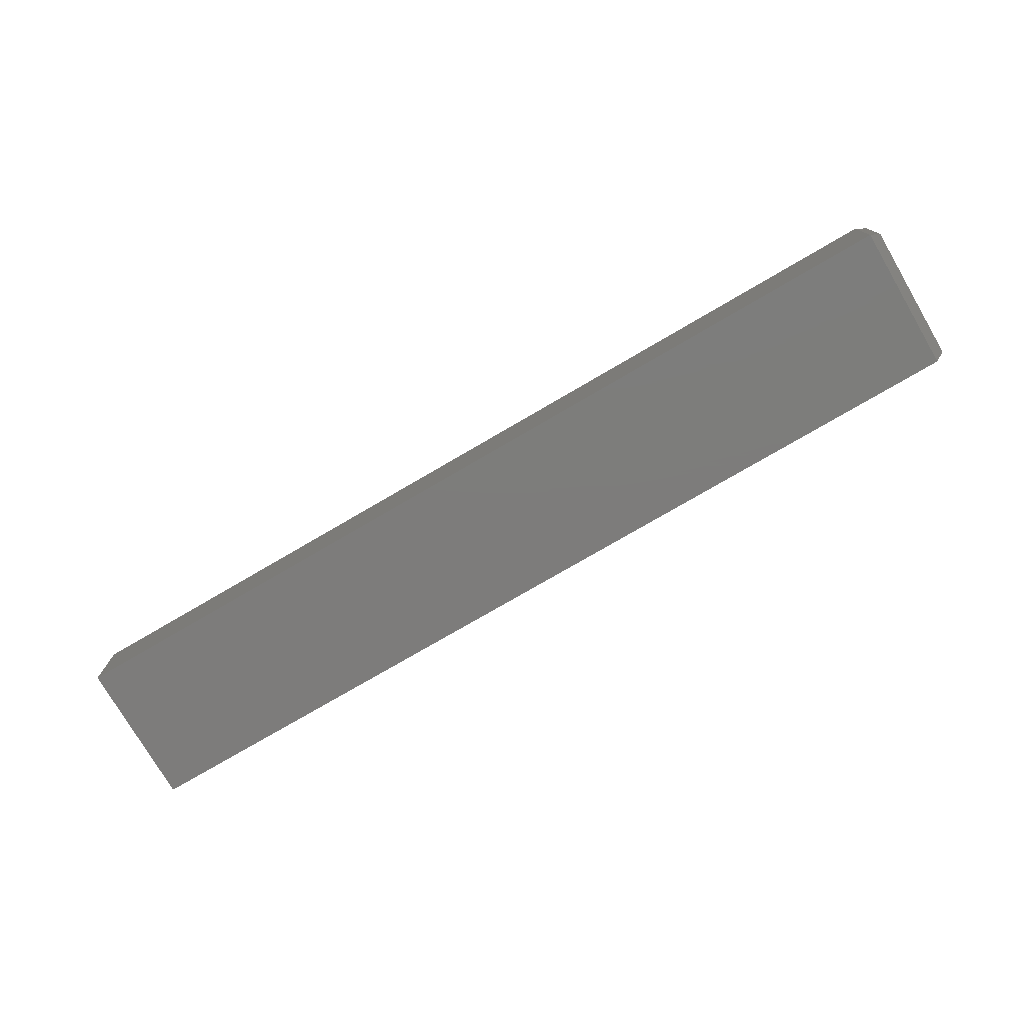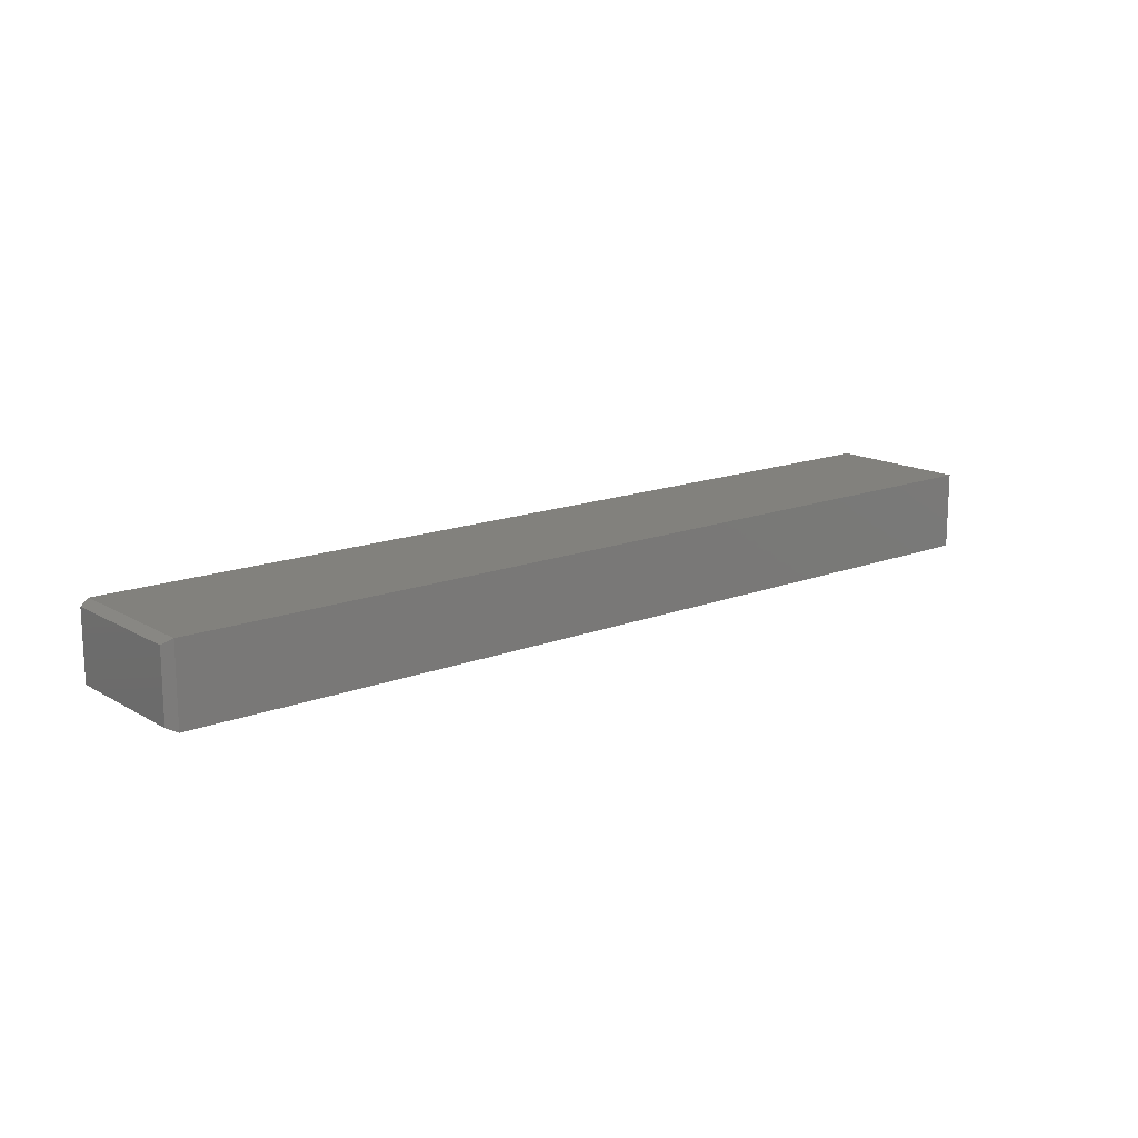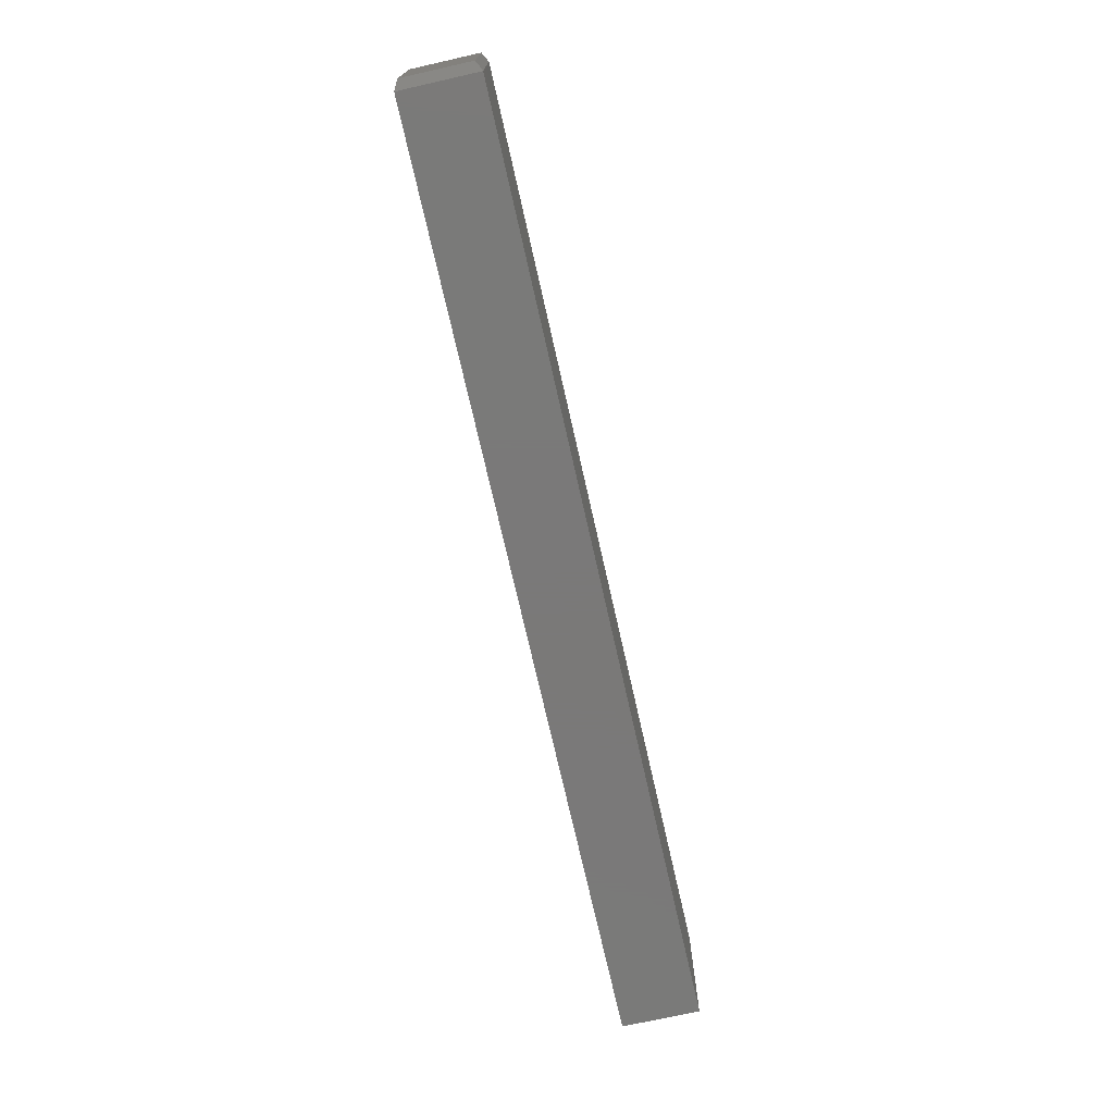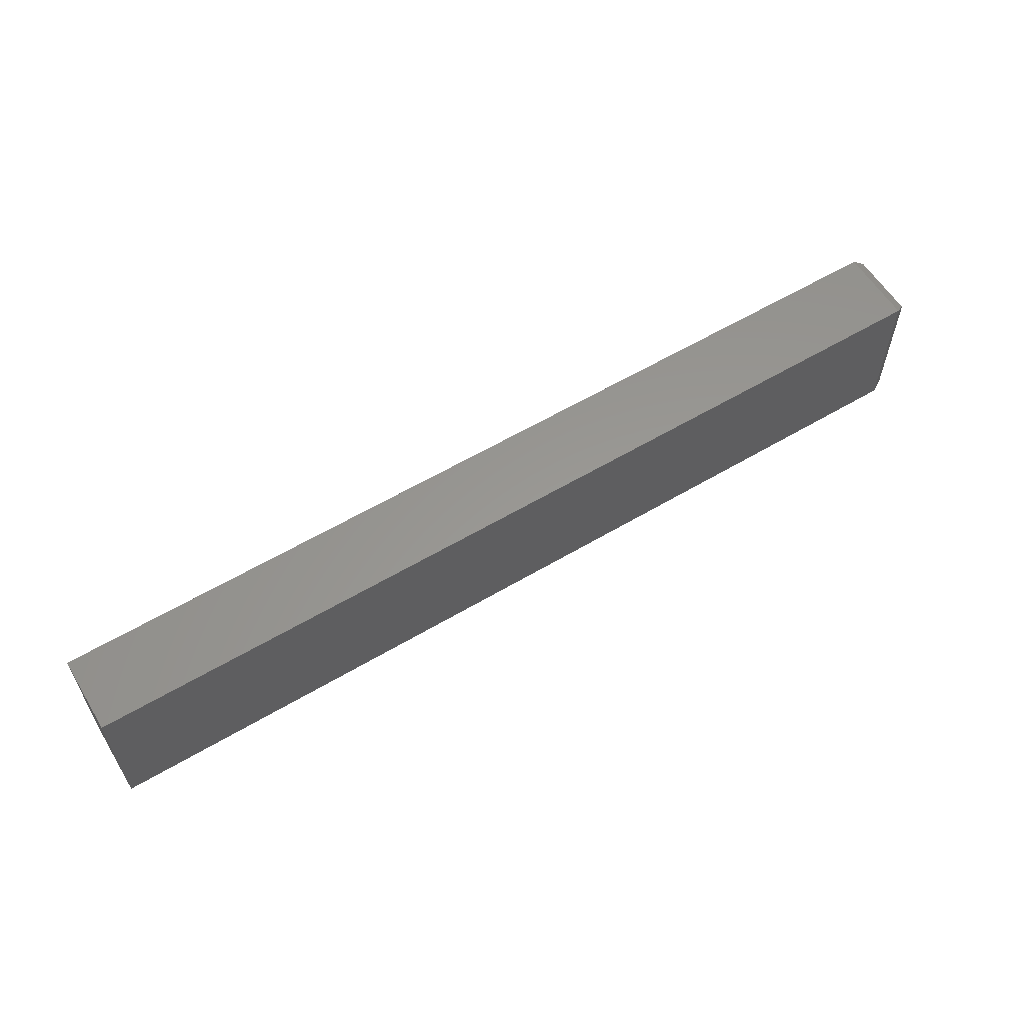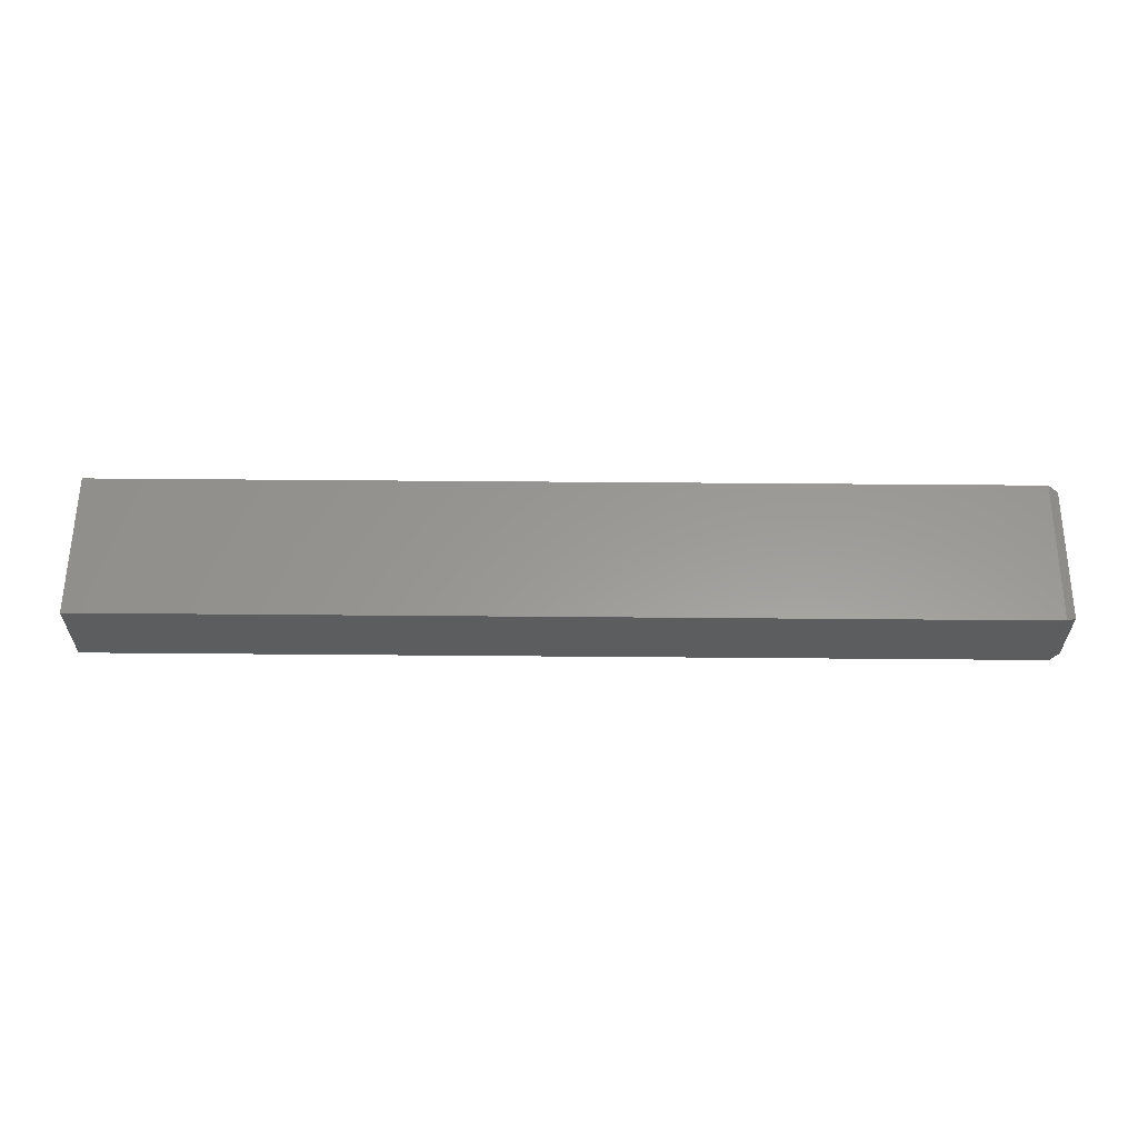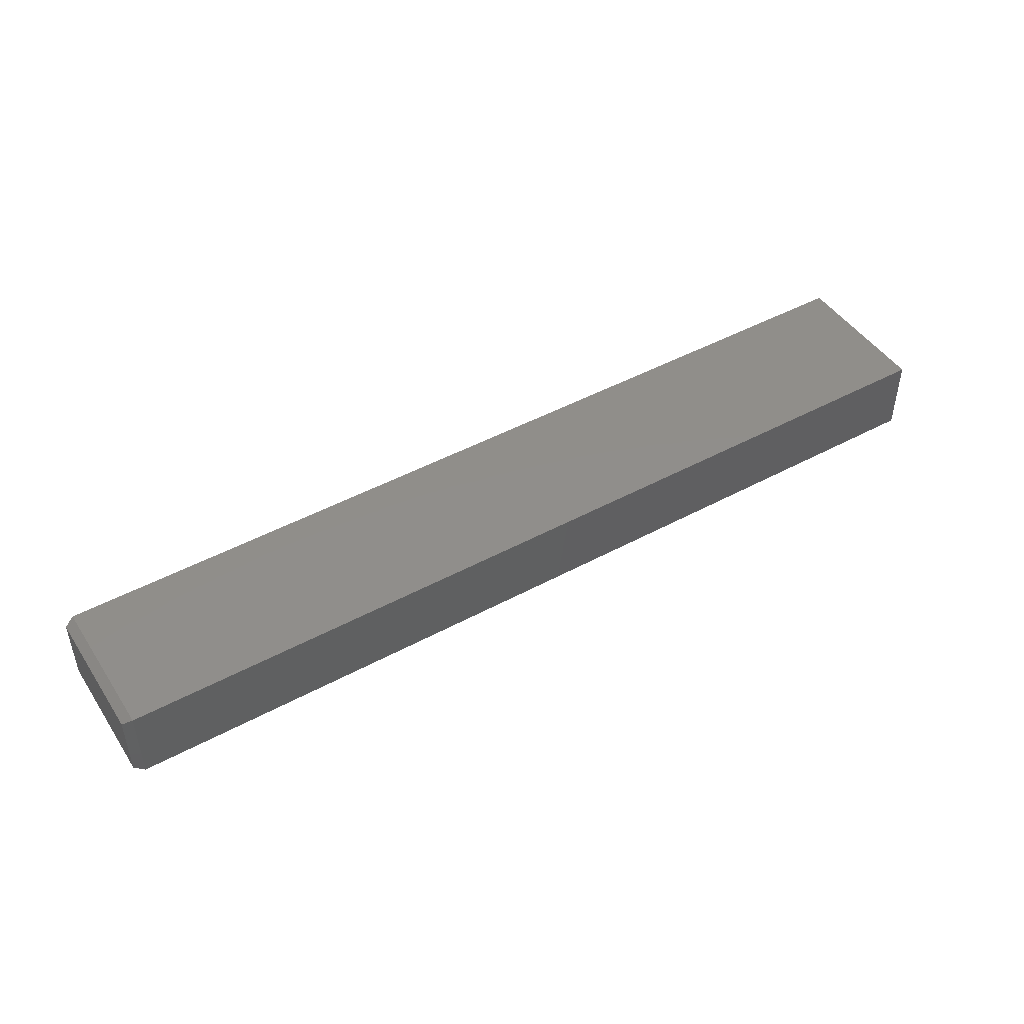
<metadata>
{"format":"stl","ext":"stl","renderer":"f3d","projection":"perspective","resolution":1024,"background":"white","views":[{"elev":-76.2,"azim":30.3,"up":"+Z"},{"elev":15.2,"azim":140.5,"up":"+Z"},{"elev":-72.6,"azim":102.7,"up":"+Y"},{"elev":59.0,"azim":-31.4,"up":"+Y"},{"elev":59.6,"azim":0.5,"up":"+Z"},{"elev":46.4,"azim":148.3,"up":"+Z"}]}
</metadata>
<code>
# stl→obj: 12 verts, 20 faces
v -0.75 -0.1172 0.0625
v 0.7344 -0.1172 0.0625
v -0.75 0.1197 0.0625
v 0.7344 0.1197 0.0625
v -0.75 -0.1172 -0.0625
v -0.75 0.1197 -0.0625
v 0.7344 -0.1172 -0.0625
v 0.7344 0.1197 -0.0625
v 0.75 -0.1094 0.05469
v 0.75 -0.1094 -0.05469
v 0.75 0.1118 0.05469
v 0.75 0.1118 -0.05469
f 1 2 3
f 3 2 4
f 5 6 7
f 7 6 8
f 4 8 3
f 3 8 6
f 9 10 11
f 11 10 12
f 1 5 2
f 2 5 7
f 2 7 9
f 9 7 10
f 8 12 7
f 7 12 10
f 8 4 12
f 12 4 11
f 4 2 11
f 11 2 9
f 3 6 1
f 1 6 5

</code>
